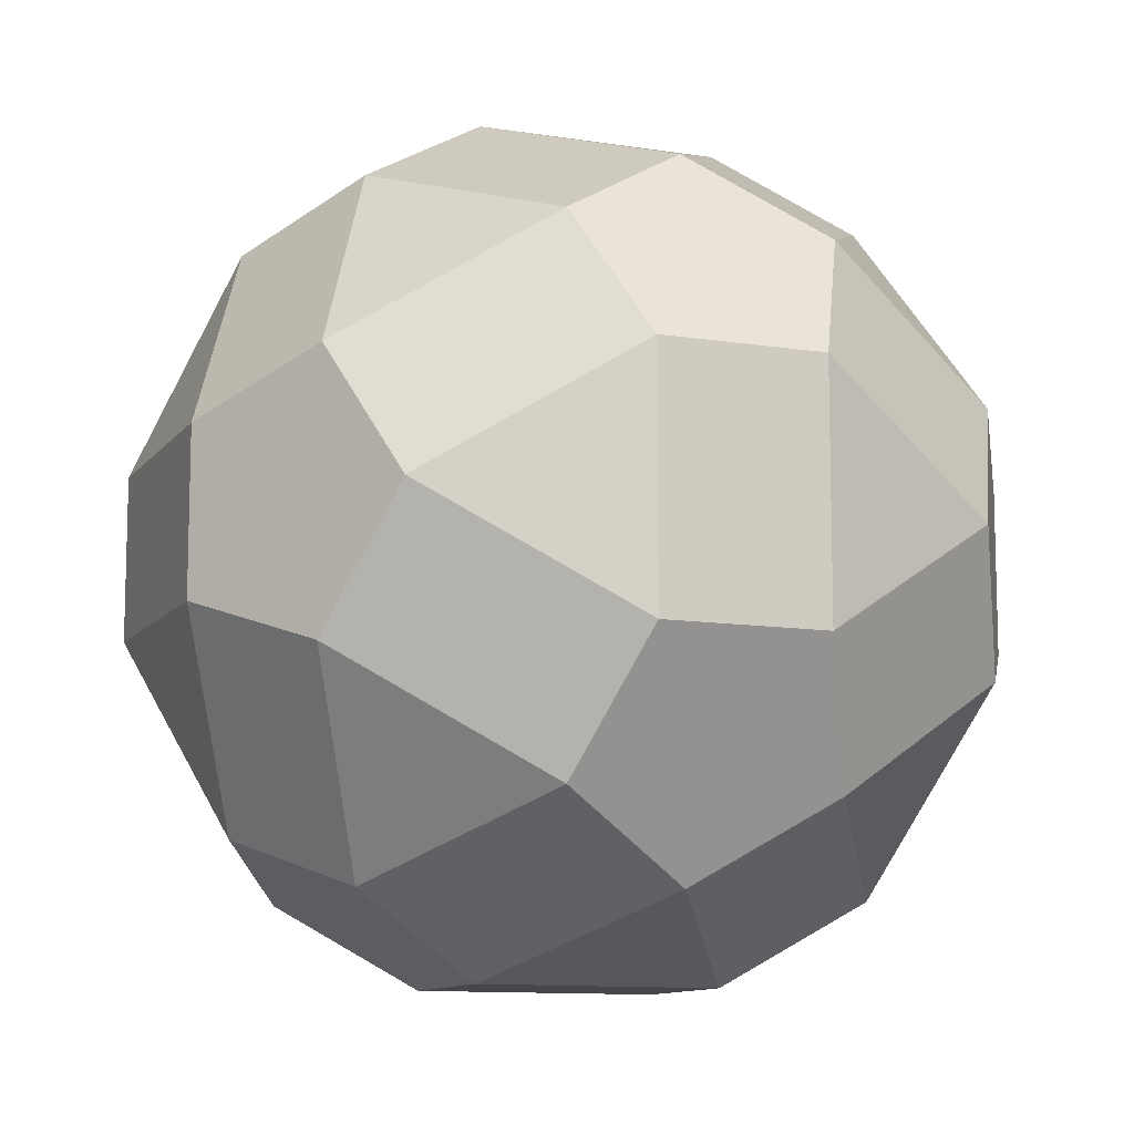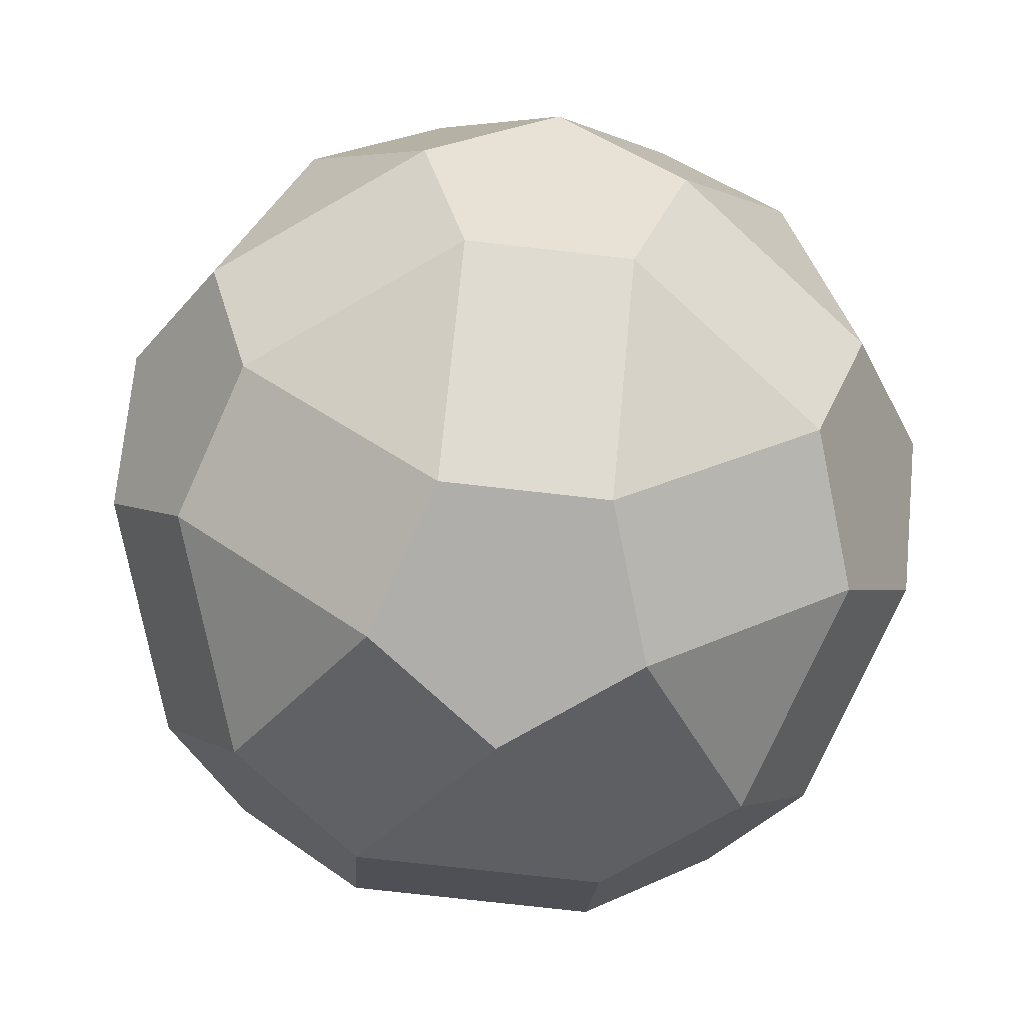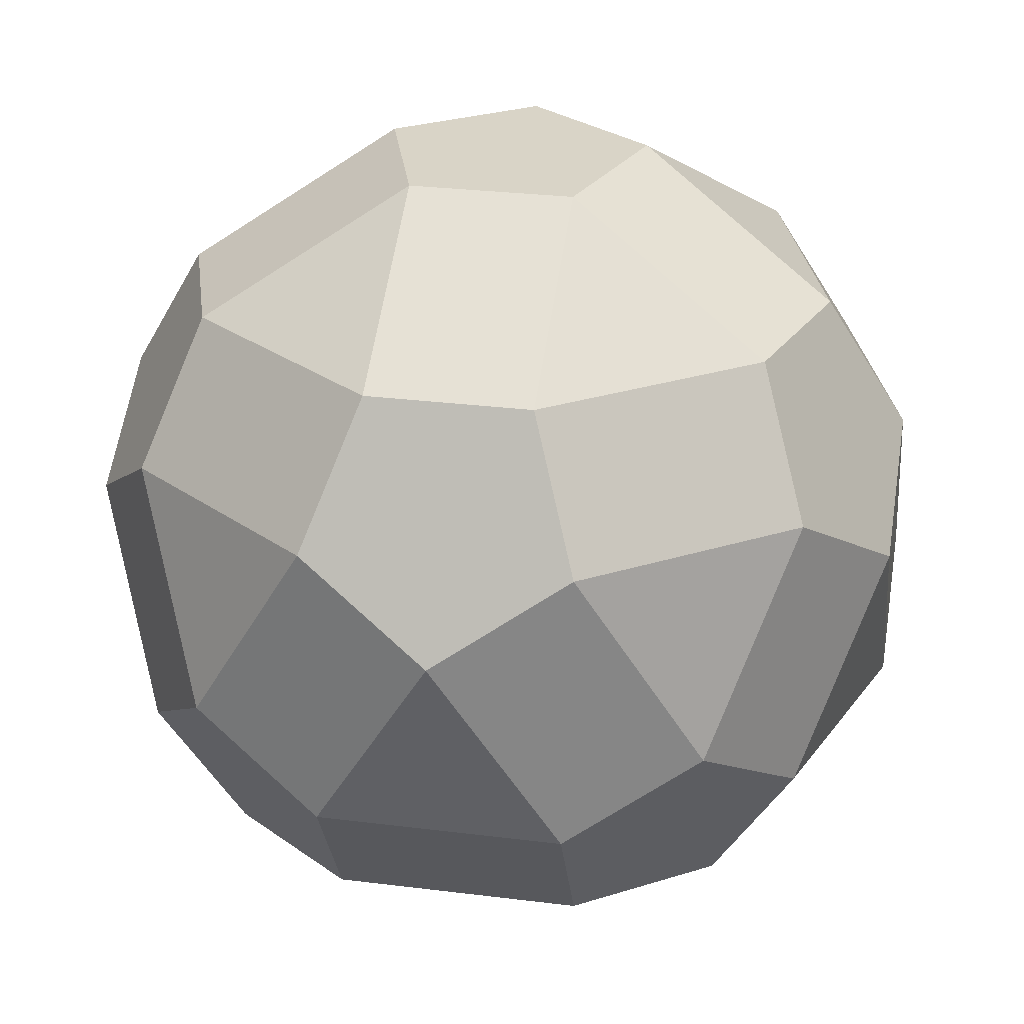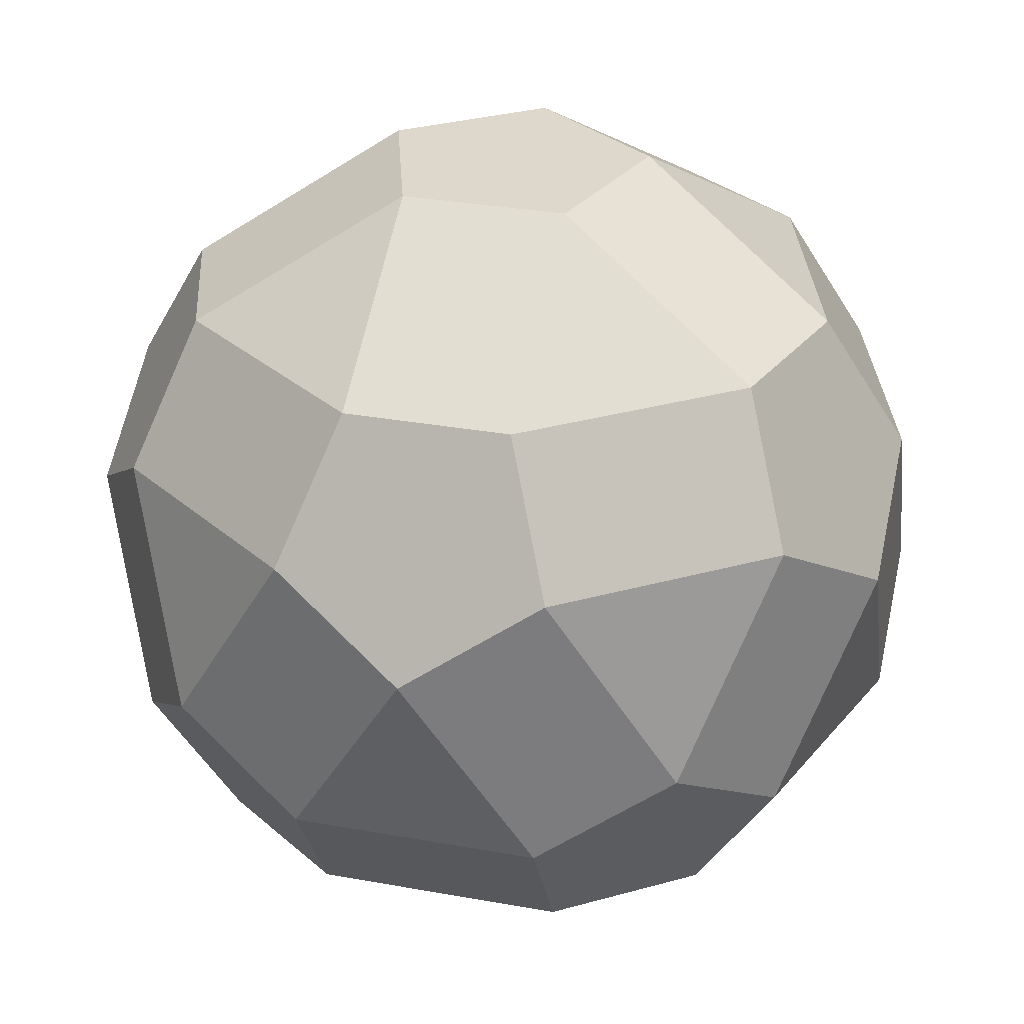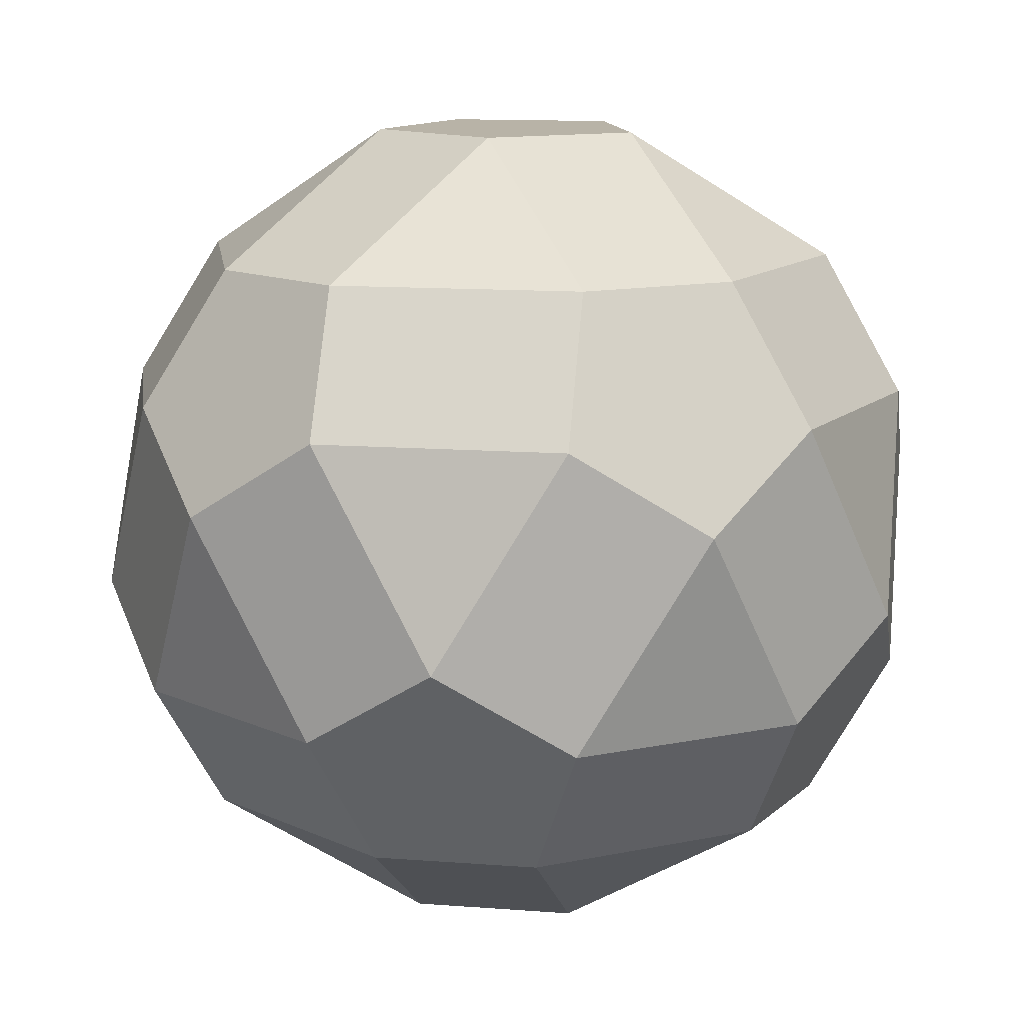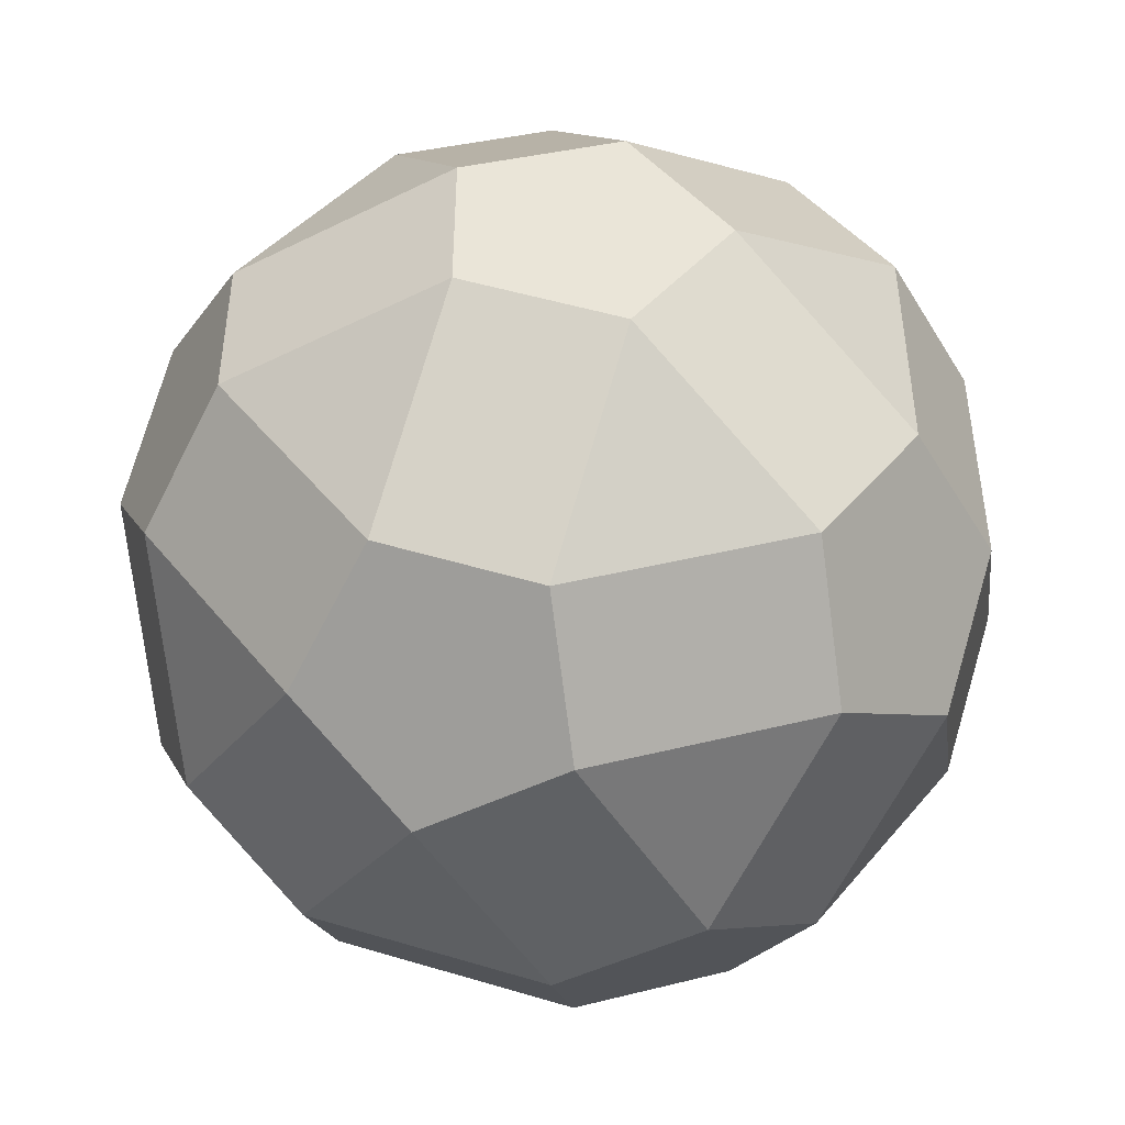
<metadata>
{"format":"obj","ext":"obj","renderer":"f3d","projection":"perspective","resolution":1024,"background":"white","views":[{"elev":-10.8,"azim":-143.4,"up":"+Z"},{"elev":-77.6,"azim":47.6,"up":"+Y"},{"elev":28.4,"azim":172.7,"up":"+Y"},{"elev":31.4,"azim":-39.6,"up":"+Y"},{"elev":12.7,"azim":136.1,"up":"+Y"},{"elev":-46.5,"azim":177.8,"up":"+Z"}]}
</metadata>
<code>
o icosahedron1_default2
v -0.6451 -1.044 1.023
v -0.898 -0.5381 1.207
v -1.426 -0.5381 0.481
v -1.173 -1.044 0.2973
v -0.4092 -1.516 0.2973
v -1.173 -1.044 -0.2973
v -0.4092 -1.516 -0.2973
v 0.1563 -1.516 0.481
v -0.07967 -1.044 1.207
v 1.426 0.5381 0.481
v 1.173 1.044 0.2973
v 0.6451 1.044 1.023
v 0.898 0.5381 1.207
v 1.28 -0.2255 0.9298
v 0.4888 0.2255 1.504
v 0.8706 -0.5381 1.227
v 1.436 -0.5381 0.4488
v 1.582 0.2255 0
v 1.173 1.044 -0.2973
v 0.4092 1.516 -0.2973
v 0.4092 1.516 0.2973
v -0.1563 1.516 0.481
v 0.07967 1.044 1.207
v -0.01692 0.5381 1.504
v -1.426 -0.5381 -0.481
v -1.582 -0.2255 -0
v -1.436 0.5381 -0.4488
v -1.28 0.2255 -0.9298
v -0.898 -0.5381 -1.207
v -0.8706 0.5381 -1.227
v -0.4888 -0.2255 -1.504
v -0.6451 -1.044 -1.023
v -1.28 0.2255 0.9298
v -1.436 0.5381 0.4488
v -0.4888 -0.2255 1.504
v -0.8706 0.5381 1.227
v 0.774 -1.044 0.9298
v 1.124 -1.044 0.4488
v 0.01692 -0.5381 1.504
v -0.774 1.044 -0.9298
v -1.124 1.044 -0.4488
v -0.5058 1.516 0
v -0.1563 1.516 -0.481
v 0.07967 1.044 -1.207
v 0.6451 1.044 -1.023
v -0.01692 0.5381 -1.504
v -1.124 1.044 0.4488
v 1.124 -1.044 -0.4488
v 1.436 -0.5381 -0.4488
v 0.5058 -1.516 -0
v 0.1563 -1.516 -0.481
v 0.774 -1.044 -0.9298
v -0.774 1.044 0.9298
v 1.28 -0.2255 -0.9298
v 1.426 0.5381 -0.481
v -0.07967 -1.044 -1.207
v 0.4888 0.2255 -1.504
v 0.01692 -0.5381 -1.504
v 0.898 0.5381 -1.207
v 0.8706 -0.5381 -1.227
f 1 2 3
f 1 3 4
f 5 1 4
f 4 6 7
f 4 7 5
f 9 1 5
f 9 5 8
f 10 11 12
f 10 12 13
f 13 14 10
f 13 15 16
f 13 16 14
f 14 17 18
f 14 18 10
f 11 19 20
f 11 20 21
f 21 12 11
f 21 22 23
f 21 23 12
f 25 26 27
f 25 27 28
f 28 29 25
f 28 30 31
f 28 31 29
f 29 32 6
f 29 6 25
f 33 34 26
f 33 26 3
f 3 2 33
f 2 35 36
f 2 36 33
f 15 39 16
f 15 24 35
f 15 35 39
f 39 9 37
f 39 37 16
f 40 41 42
f 40 42 43
f 43 44 40
f 43 20 45
f 43 45 44
f 44 46 30
f 44 30 40
f 34 47 41
f 34 41 27
f 27 26 34
f 48 49 17
f 48 17 38
f 38 50 48
f 38 37 8
f 38 8 50
f 50 51 52
f 50 52 48
f 22 53 23
f 22 42 47
f 22 47 53
f 53 36 24
f 53 24 23
f 49 54 55
f 49 55 18
f 18 17 49
f 32 7 6
f 32 56 51
f 32 51 7
f 36 35 24
f 46 31 30
f 46 57 58
f 46 58 31
f 42 41 47
f 9 8 37
f 59 45 19
f 59 19 55
f 55 54 59
f 54 60 57
f 54 57 59
f 19 45 20
f 57 60 58
f 60 52 56
f 60 56 58
f 52 51 56
f 49 48 52
f 54 49 52
f 54 52 60
f 46 44 45
f 46 45 59
f 57 46 59
f 39 35 2
f 2 1 39
f 39 1 9
f 42 22 21
f 42 21 20
f 43 42 20
f 29 31 58
f 32 29 58
f 32 58 56
f 33 36 53
f 34 33 53
f 34 53 47
f 50 8 5
f 50 5 7
f 51 50 7
f 11 10 18
f 19 11 18
f 19 18 55
f 28 27 41
f 28 41 40
f 30 28 40
f 14 16 37
f 14 37 38
f 17 14 38
f 4 3 26
f 6 4 26
f 6 26 25
f 12 23 24
f 13 12 24
f 13 24 15

</code>
